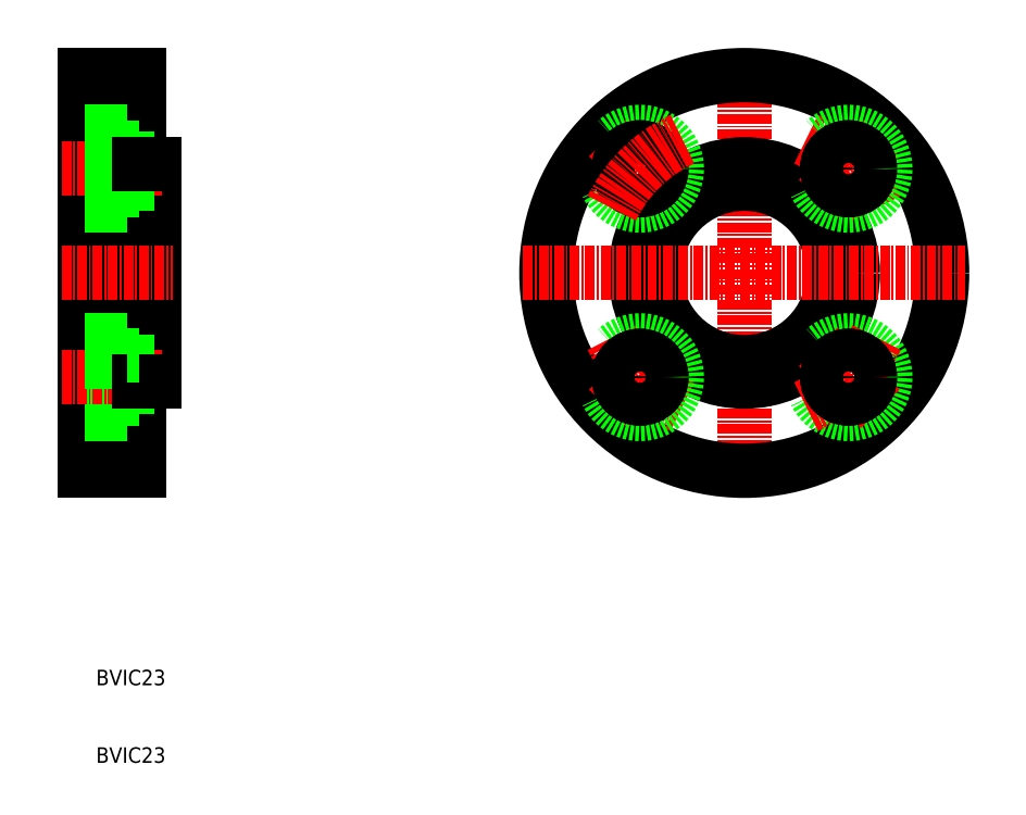
<metadata>
{"format":"dxf","ext":"dxf","renderer":"ezdxf+matplotlib","layout":"modelspace","background":"white","min_lineweight":24,"dpi":150}
</metadata>
<code>
0
SECTION
2
ENTITIES
0
LINE
8
0
10
165.6
20
127.6
30
0
11
165.6
21
153.1
31
0
0
LINE
8
0
10
158.6
20
153.1
30
0
11
158.6
21
127.6
31
0
0
LINE
8
0
10
167.6
20
153.1
30
0
11
167.6
21
139.1
31
0
0
TEXT
8
0
10
160
20
89.98
30
0
40
2
1
BVIC23
0
TEXT
8
0
10
160
20
99.98
30
0
40
2
1
BVIC23
0
LINE
8
0
10
164.1
20
134.9
30
0
11
164.1
21
139.7
31
0
0
LINE
8
0
10
158.6
20
127.6
30
0
11
165.6
21
127.6
31
0
0
LINE
8
0
10
158.6
20
134.9
30
0
11
164.1
21
134.9
31
0
0
LINE
8
0
10
158.6
20
144.4
30
0
11
164.1
21
144.4
31
0
0
LINE
8
CENTER
10
155.6
20
139.7
30
0
11
168.6
21
139.7
31
0
0
LINE
8
0
10
158.6
20
141.6
30
0
11
167.6
21
141.6
31
0
0
LINE
8
0
10
164.1
20
144.4
30
0
11
164.1
21
139.7
31
0
0
LINE
8
0
10
164.1
20
136.9
30
0
11
165.6
21
136.9
31
0
0
LINE
8
0
10
167.6
20
139.1
30
0
11
165.6
21
139.1
31
0
0
LINE
8
0
10
164.1
20
142.4
30
0
11
165.6
21
142.4
31
0
0
LINE
8
0
10
158.6
20
153.1
30
0
11
158.6
21
178.6
31
0
0
LINE
8
0
10
165.6
20
178.6
30
0
11
165.6
21
153.1
31
0
0
LINE
8
0
10
167.6
20
153.1
30
0
11
167.6
21
167.1
31
0
0
LINE
8
CENTER
10
155.6
20
153.1
30
0
11
169.9
21
153.1
31
0
0
LINE
8
CENTER
10
155.6
20
166.6
30
0
11
168.6
21
166.6
31
0
0
LINE
8
0
10
158.6
20
161.8
30
0
11
164.1
21
161.8
31
0
0
LINE
8
0
10
158.6
20
164.6
30
0
11
167.6
21
164.6
31
0
0
LINE
8
0
10
158.6
20
171.3
30
0
11
164.1
21
171.3
31
0
0
LINE
8
0
10
164.1
20
161.8
30
0
11
164.1
21
166.6
31
0
0
LINE
8
0
10
164.1
20
163.8
30
0
11
165.6
21
163.8
31
0
0
LINE
8
0
10
164.1
20
171.3
30
0
11
164.1
21
166.6
31
0
0
LINE
8
0
10
164.1
20
169.3
30
0
11
165.6
21
169.3
31
0
0
LINE
8
0
10
167.6
20
167.1
30
0
11
165.6
21
167.1
31
0
0
LINE
8
0
10
158.6
20
178.6
30
0
11
165.6
21
178.6
31
0
0
LINE
8
CENTER
10
243.6
20
181.6
30
0
11
243.6
21
124.6
31
0
0
CIRCLE
8
0
10
243.6
20
153.1
30
0
40
11.5
0
CIRCLE
8
0
10
243.6
20
153.1
30
0
40
25.5
0
CIRCLE
8
0
10
243.6
20
153.1
30
0
40
14
0
CIRCLE
8
0
10
257
20
139.7
30
0
40
4.75
0
LINE
8
CENTER
10
261.1
20
135.6
30
0
11
253
21
143.8
31
0
0
LINE
8
CENTER
10
261.1
20
135.6
30
0
11
253
21
143.8
31
0
0
ARC
8
CENTER
10
243.6
20
153.1
30
0
40
19
50
294.8
51
334
0
CIRCLE
8
0
10
257
20
139.7
30
0
40
2.75
0
CIRCLE
8
0
10
257
20
139.7
30
0
40
2.75
0
ARC
8
CENTER
10
243.6
20
153.1
30
0
40
19
50
206
51
245.2
0
LINE
8
CENTER
10
226.1
20
135.6
30
0
11
234.2
21
143.8
31
0
0
LINE
8
CENTER
10
226.1
20
135.6
30
0
11
234.2
21
143.8
31
0
0
CIRCLE
8
0
10
230.2
20
139.7
30
0
40
4.75
0
CIRCLE
8
0
10
230.2
20
139.7
30
0
40
2.75
0
CIRCLE
8
0
10
230.2
20
139.7
30
0
40
2.75
0
LINE
8
CENTER
10
215.1
20
153.1
30
0
11
272.1
21
153.1
31
0
0
ARC
8
CENTER
10
243.6
20
153.1
30
0
40
19
50
26.01
51
65.18
0
LINE
8
CENTER
10
261.1
20
170.6
30
0
11
253
21
162.5
31
0
0
LINE
8
CENTER
10
261.1
20
170.6
30
0
11
253
21
162.5
31
0
0
CIRCLE
8
0
10
257
20
166.6
30
0
40
4.75
0
CIRCLE
8
0
10
257
20
166.6
30
0
40
2.75
0
CIRCLE
8
0
10
257
20
166.6
30
0
40
2.75
0
LINE
8
CENTER
10
226.1
20
170.6
30
0
11
234.2
21
162.5
31
0
0
LINE
8
CENTER
10
226.1
20
170.6
30
0
11
234.2
21
162.5
31
0
0
CIRCLE
8
0
10
230.2
20
166.6
30
0
40
4.75
0
CIRCLE
8
0
10
230.2
20
166.6
30
0
40
2.75
0
CIRCLE
8
0
10
230.2
20
166.6
30
0
40
2.75
0
ARC
8
CENTER
10
243.6
20
153.1
30
0
40
19
50
114.8
51
154
0
ENDSEC
0
EOF

</code>
